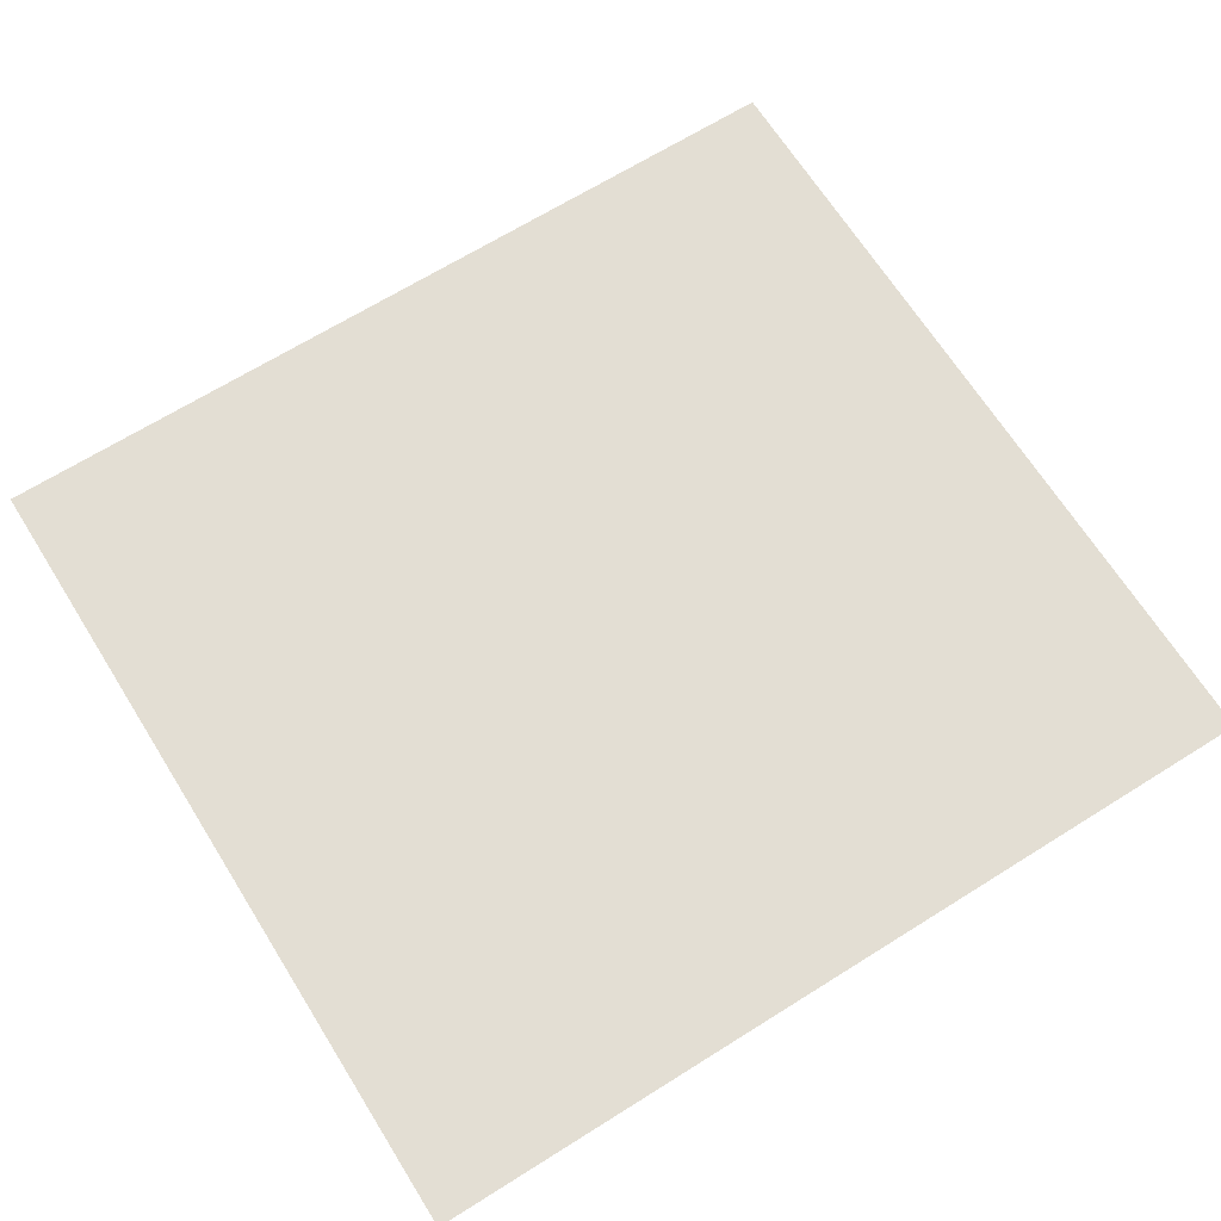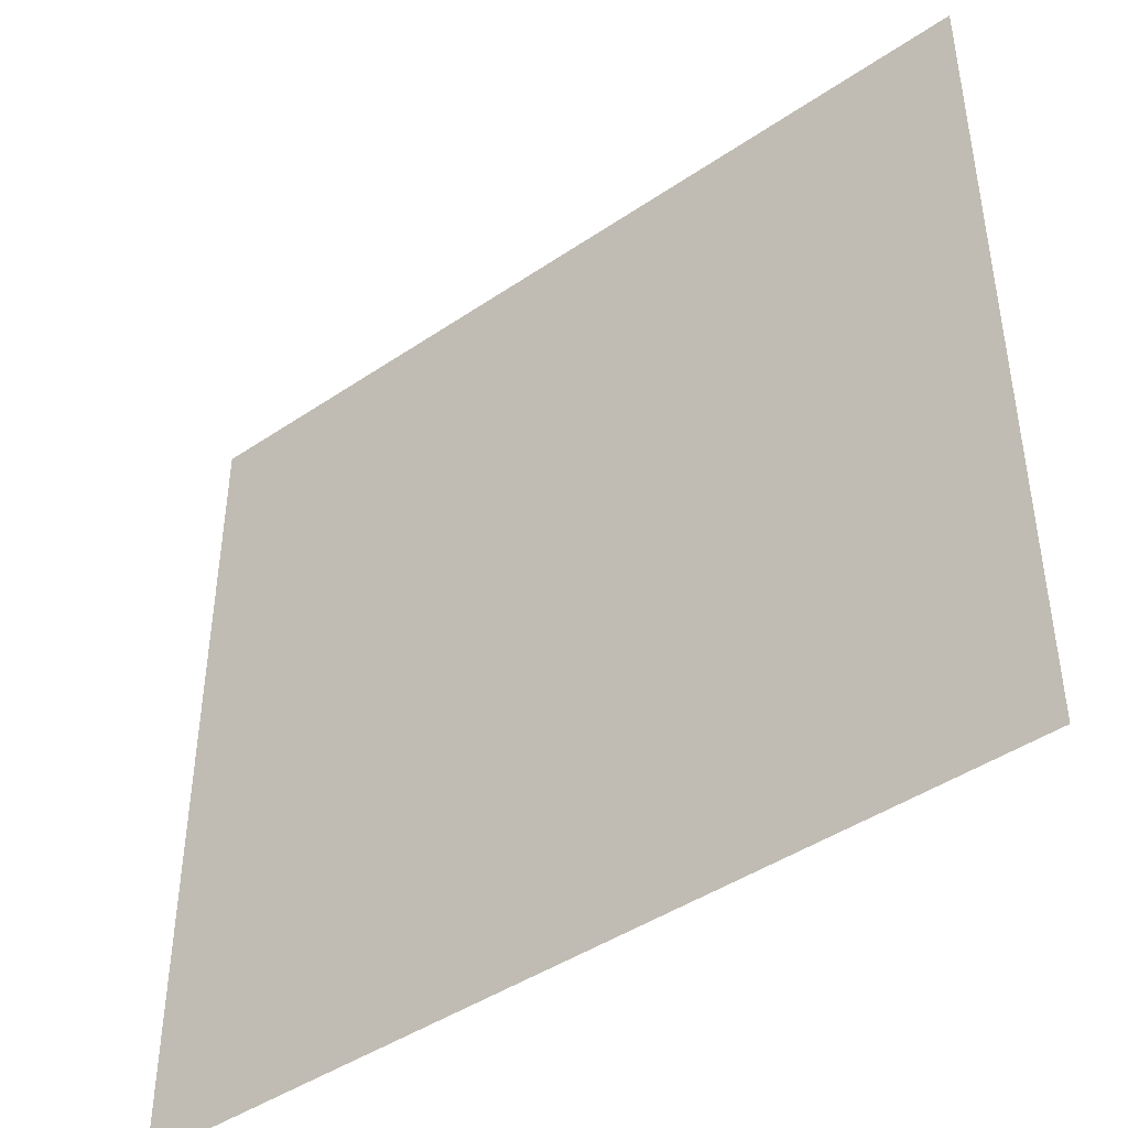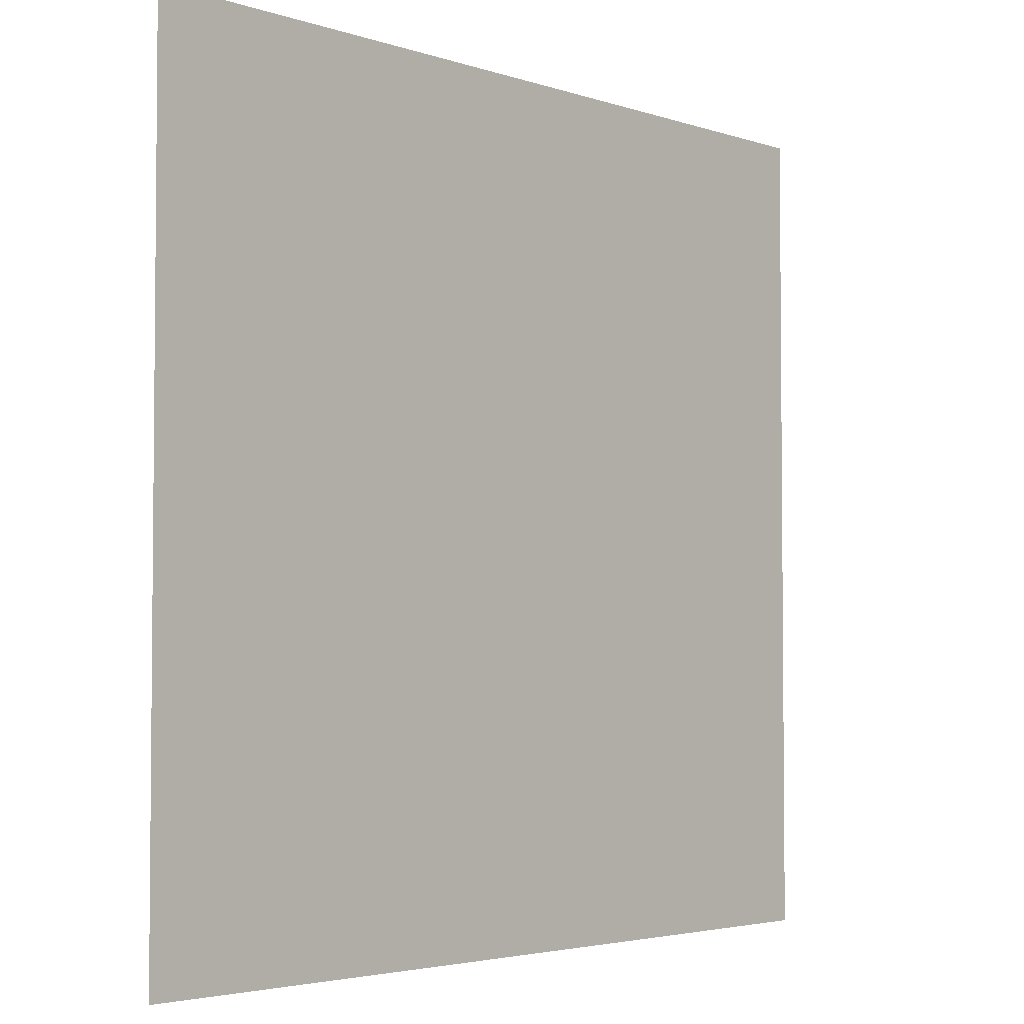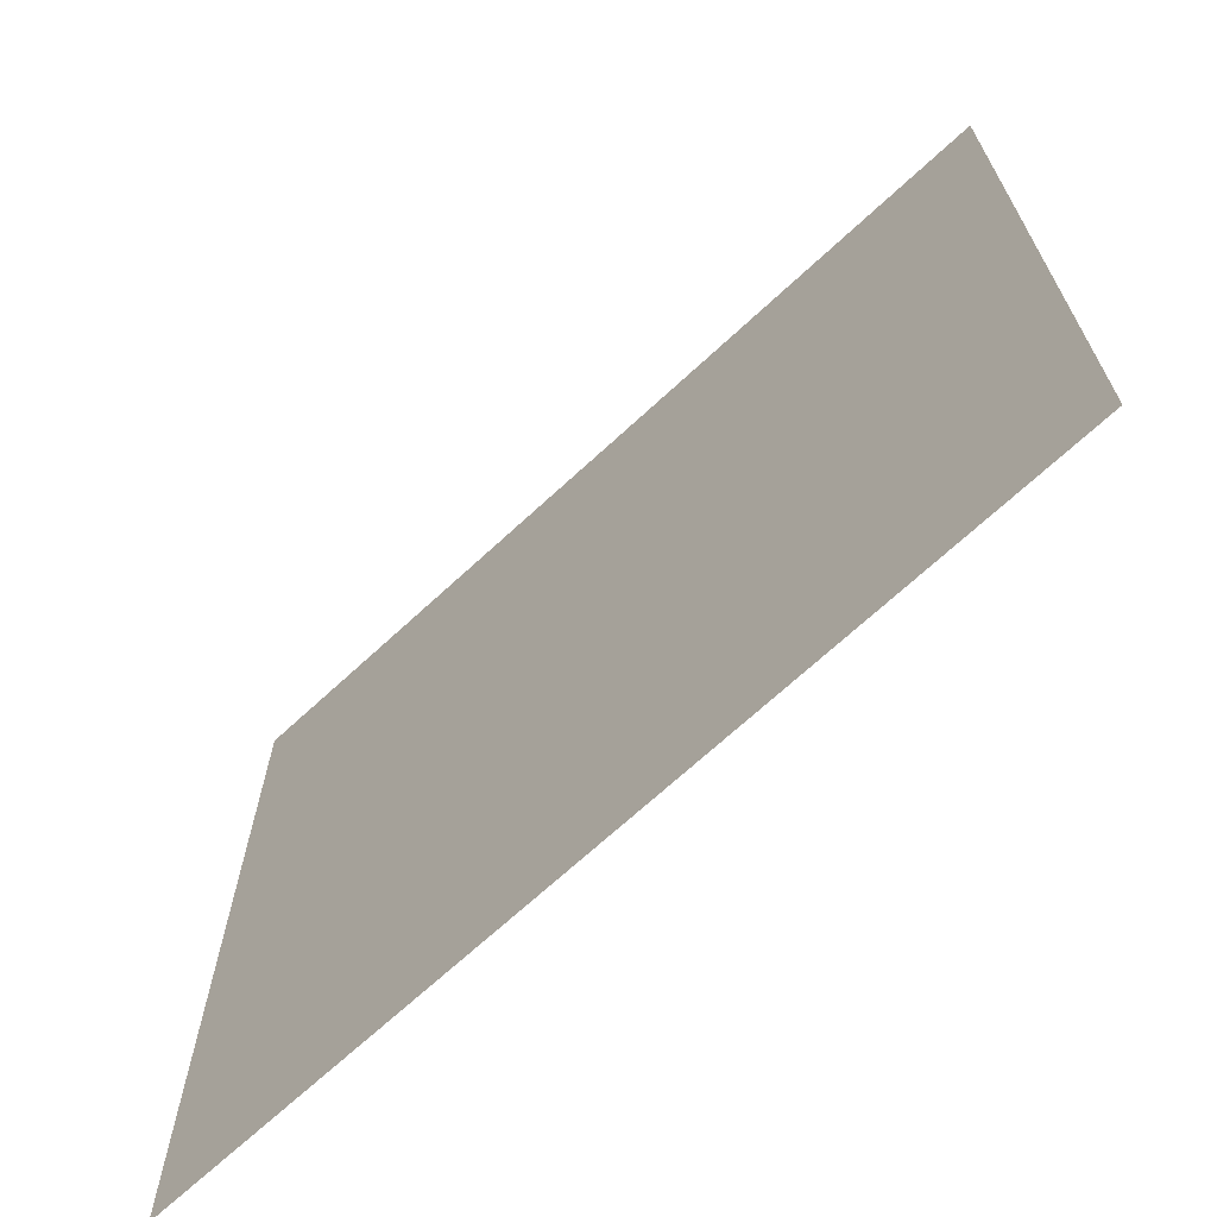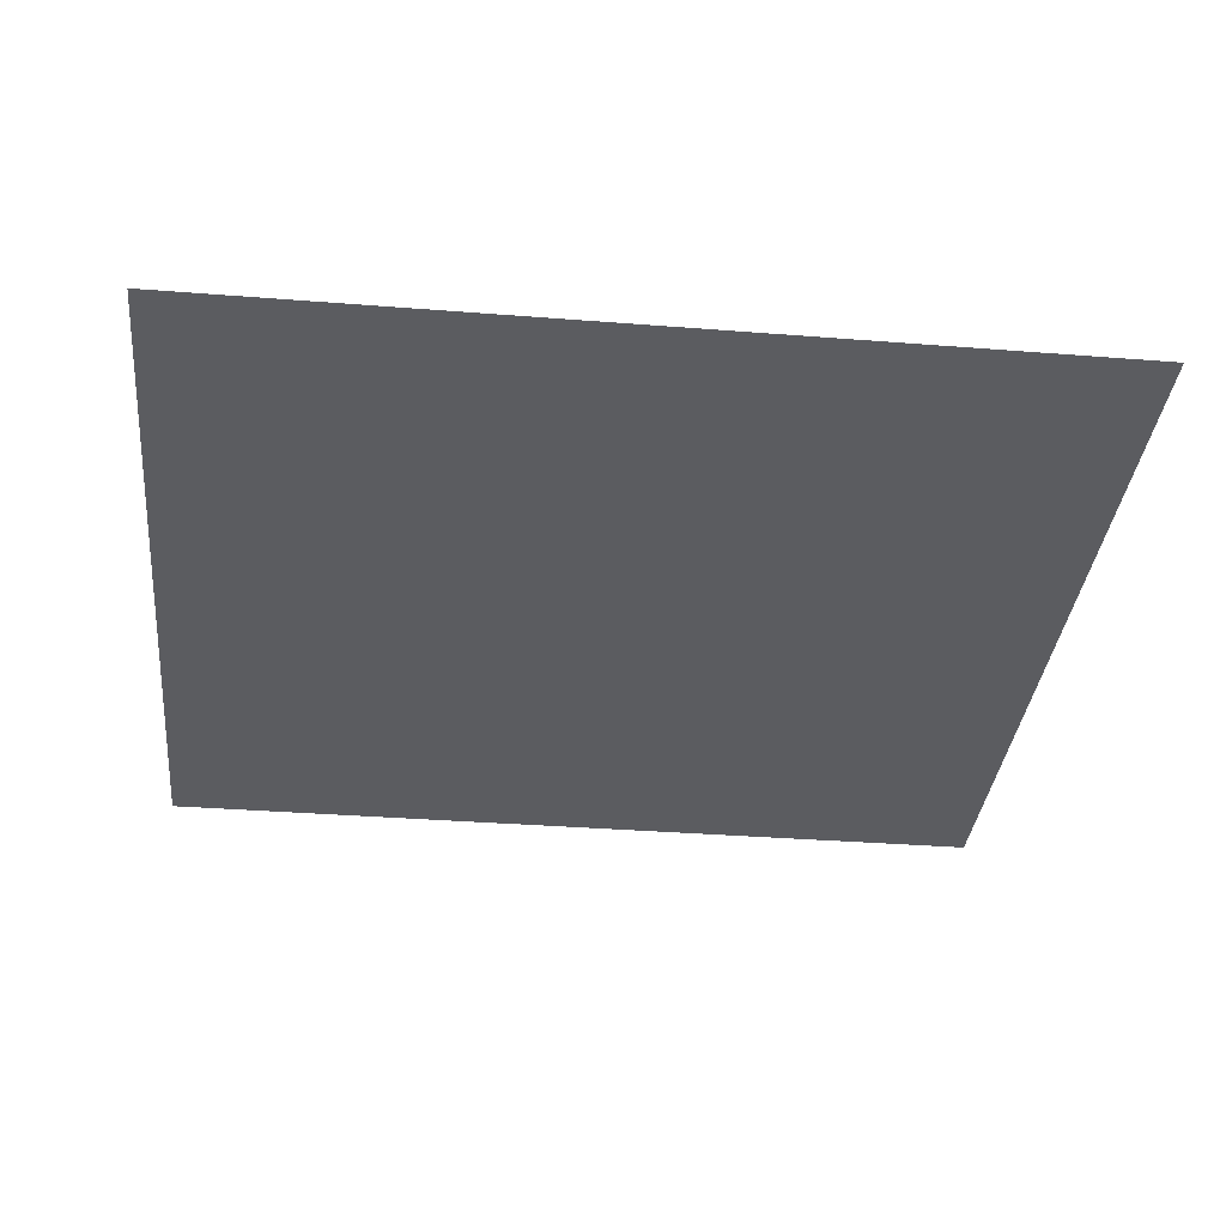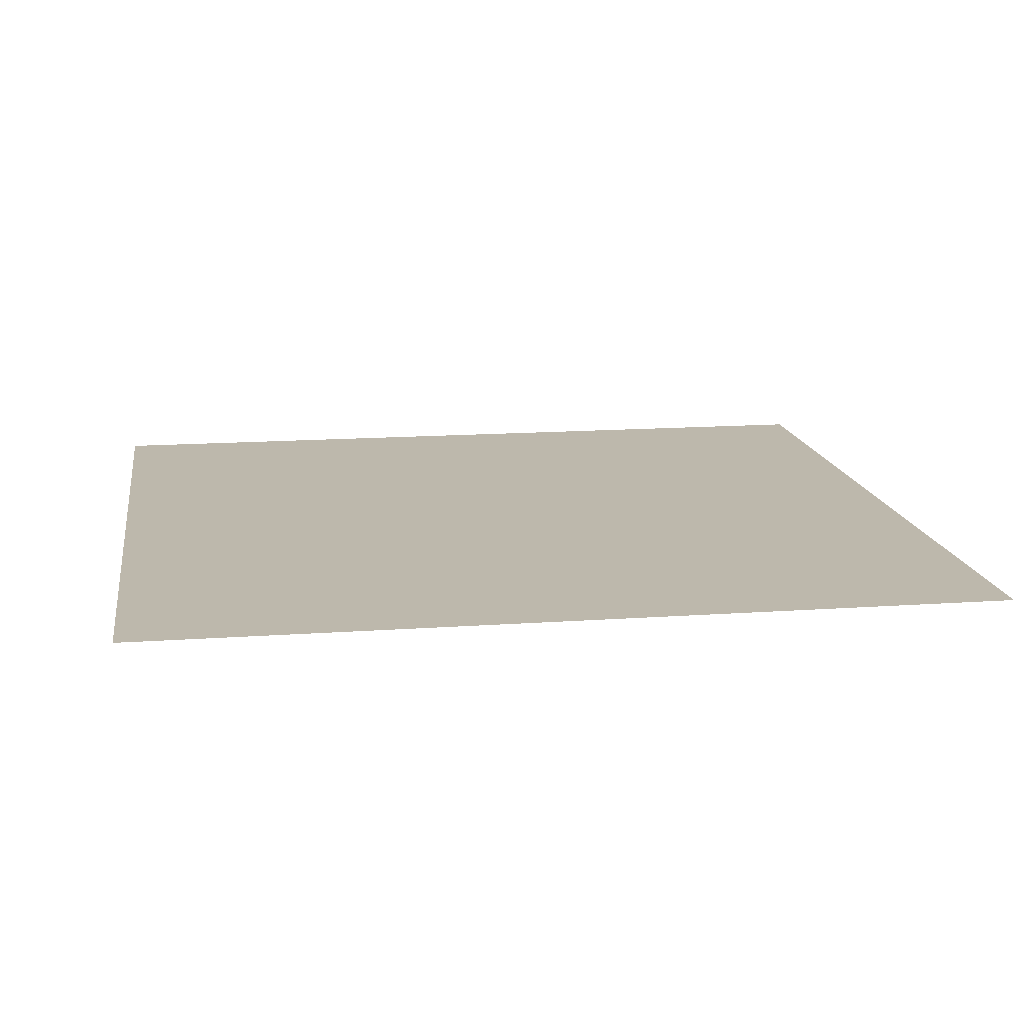
<metadata>
{"format":"obj","ext":"obj","renderer":"f3d","projection":"perspective","resolution":1024,"background":"white","views":[{"elev":67.3,"azim":147.9,"up":"+Z"},{"elev":-44.1,"azim":38.5,"up":"+Y"},{"elev":-3.5,"azim":-48.5,"up":"+Y"},{"elev":-68.7,"azim":-137.1,"up":"+Y"},{"elev":-34.9,"azim":174.0,"up":"+Z"},{"elev":14.7,"azim":-8.8,"up":"+Z"}]}
</metadata>
<code>
o Bottom_Face
v 0 0 0
v -5.791 0 0
v -5.791 -5.486 0
v 0 -5.486 0
f 2 4 1
f 2 3 4

</code>
